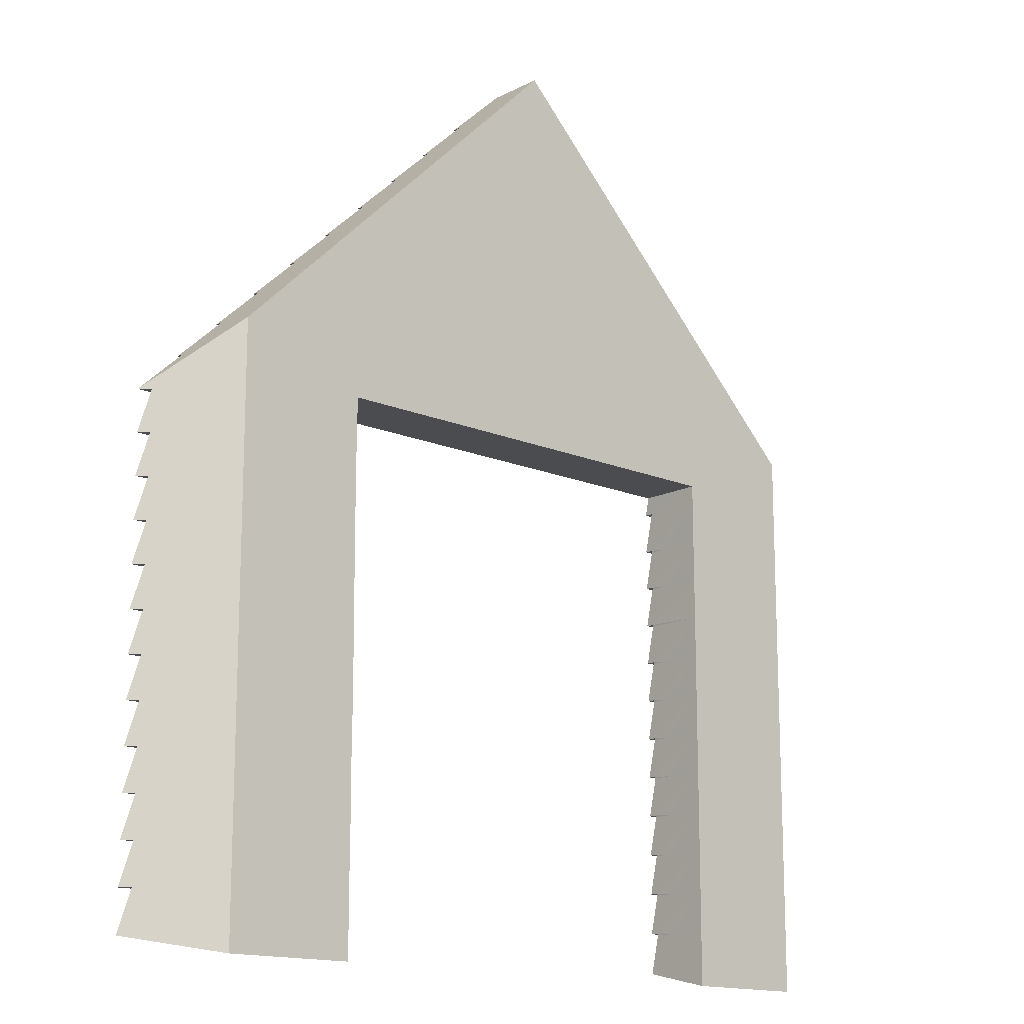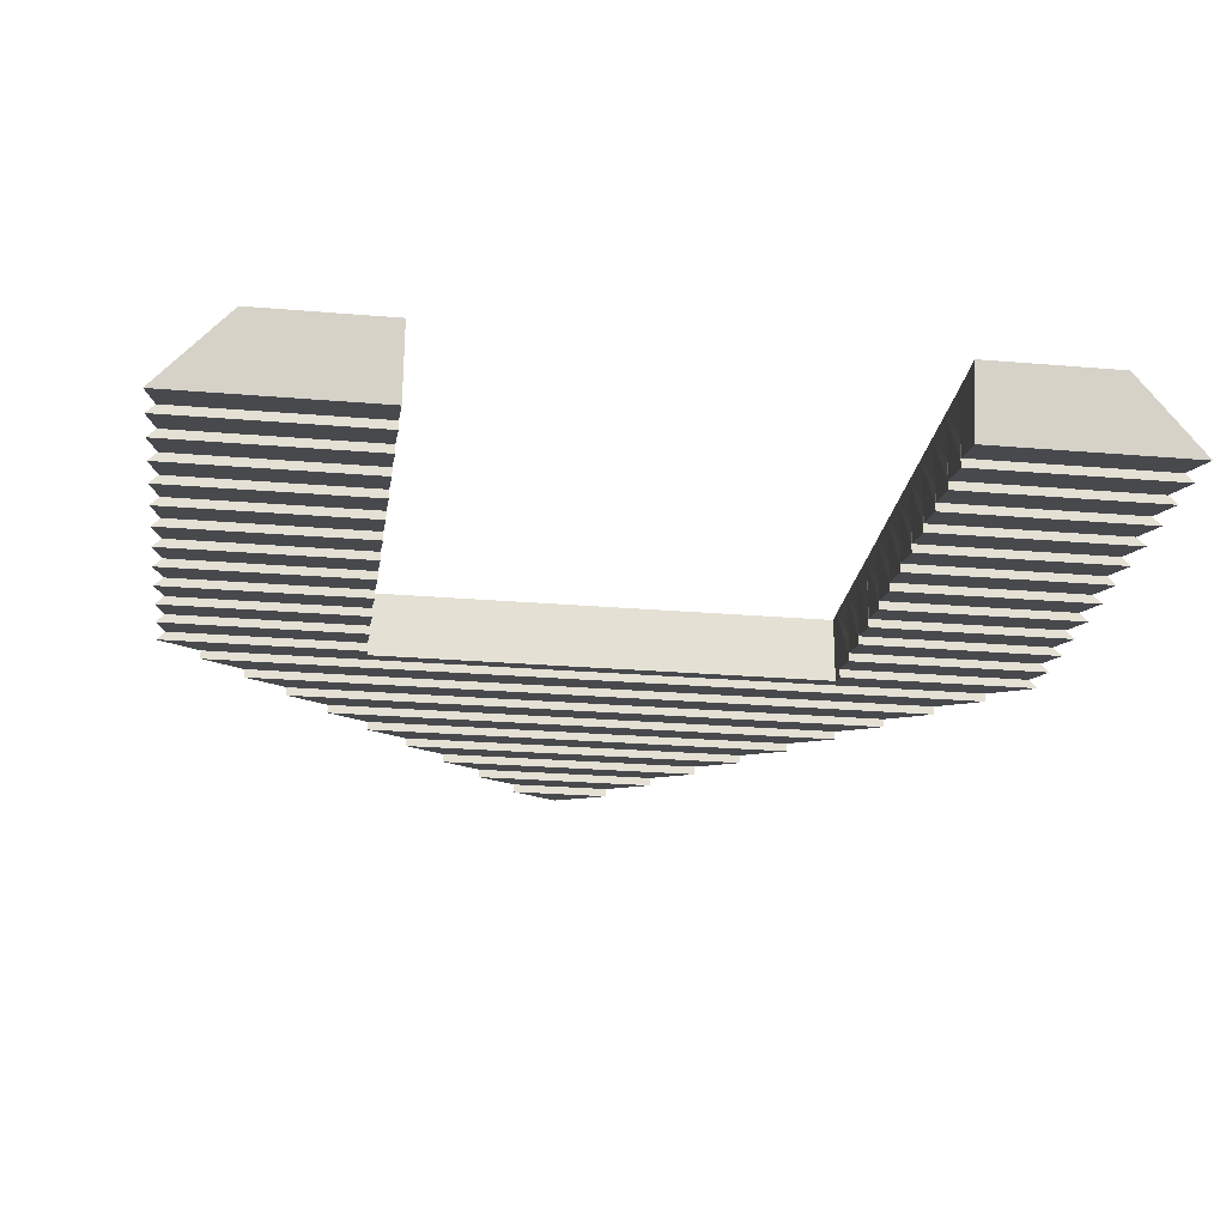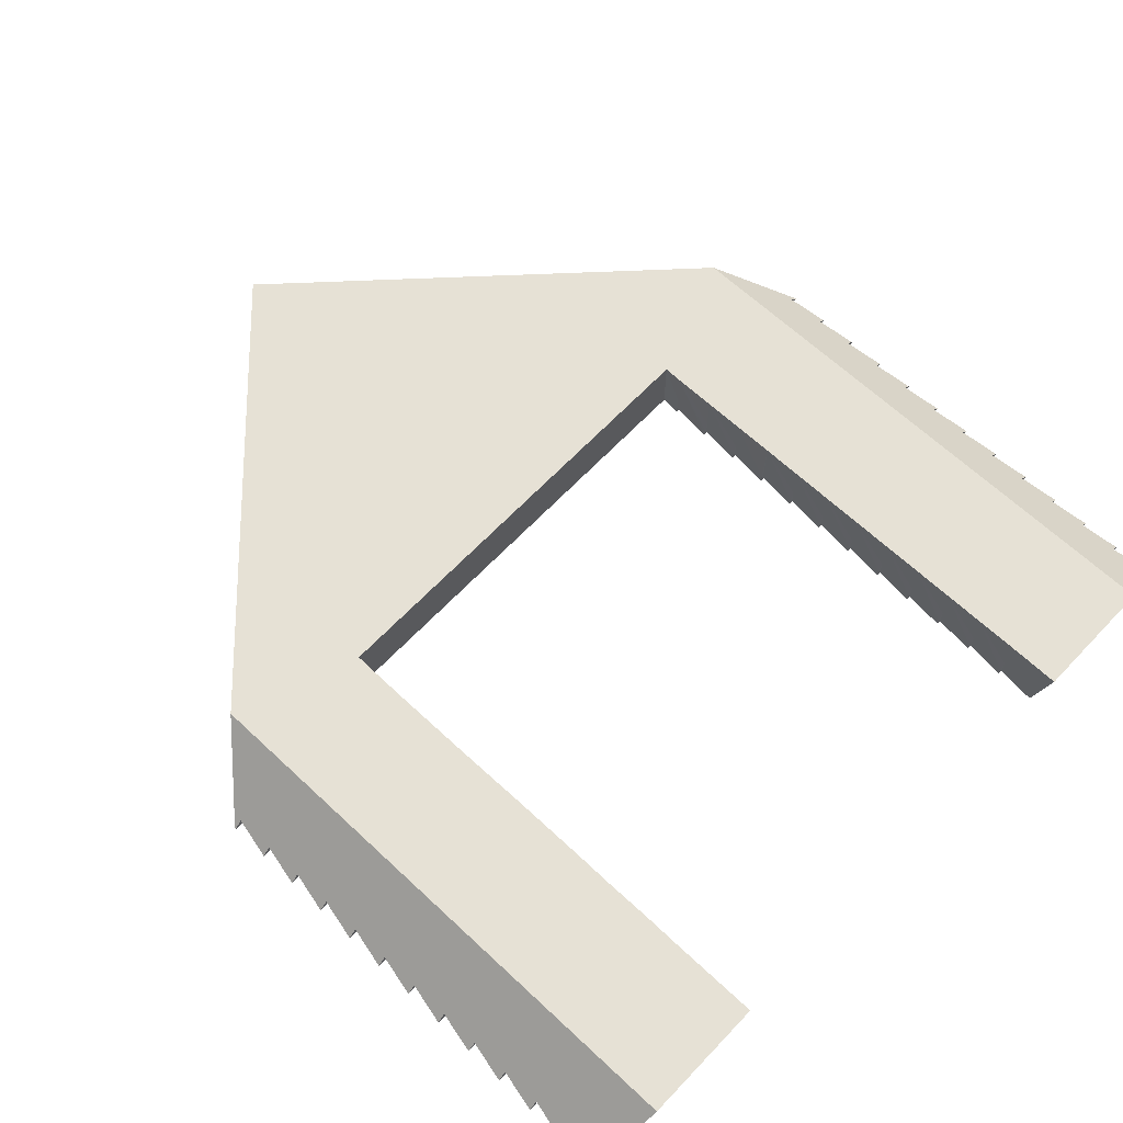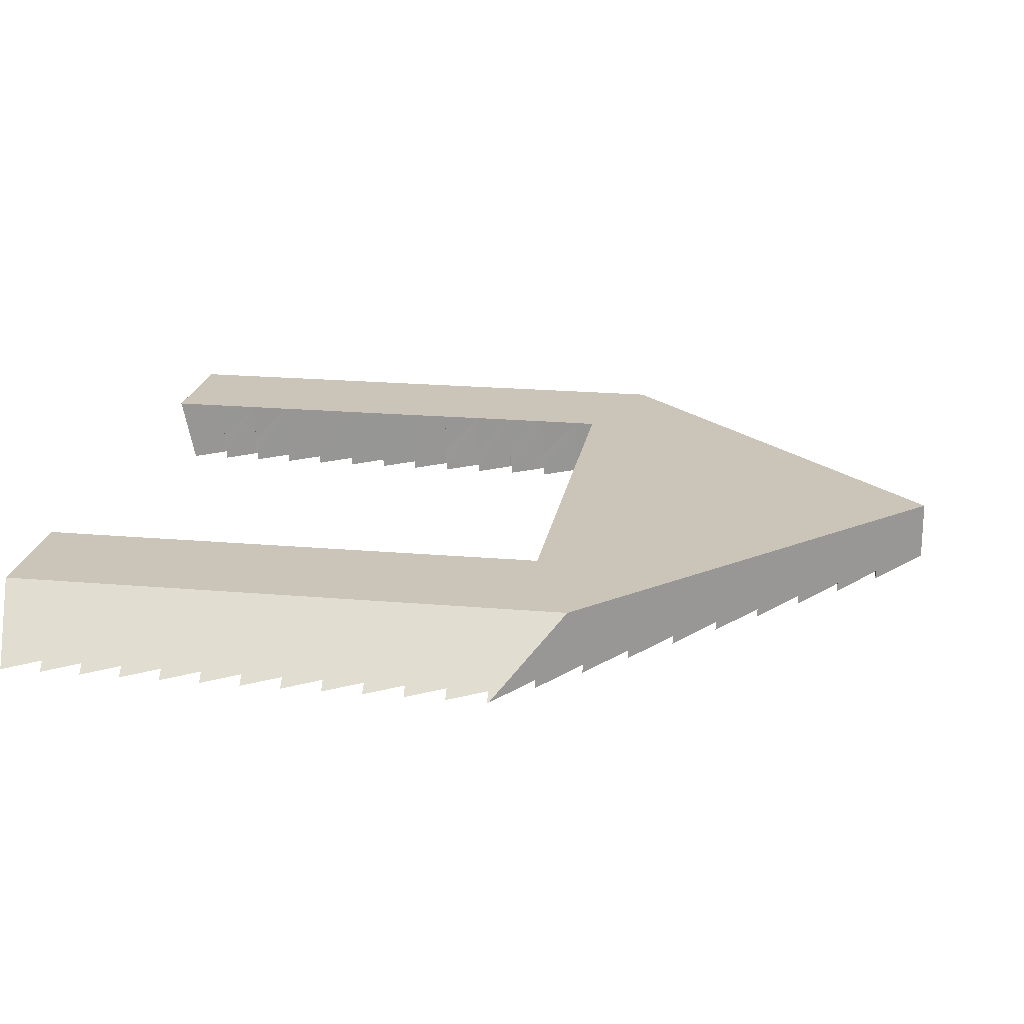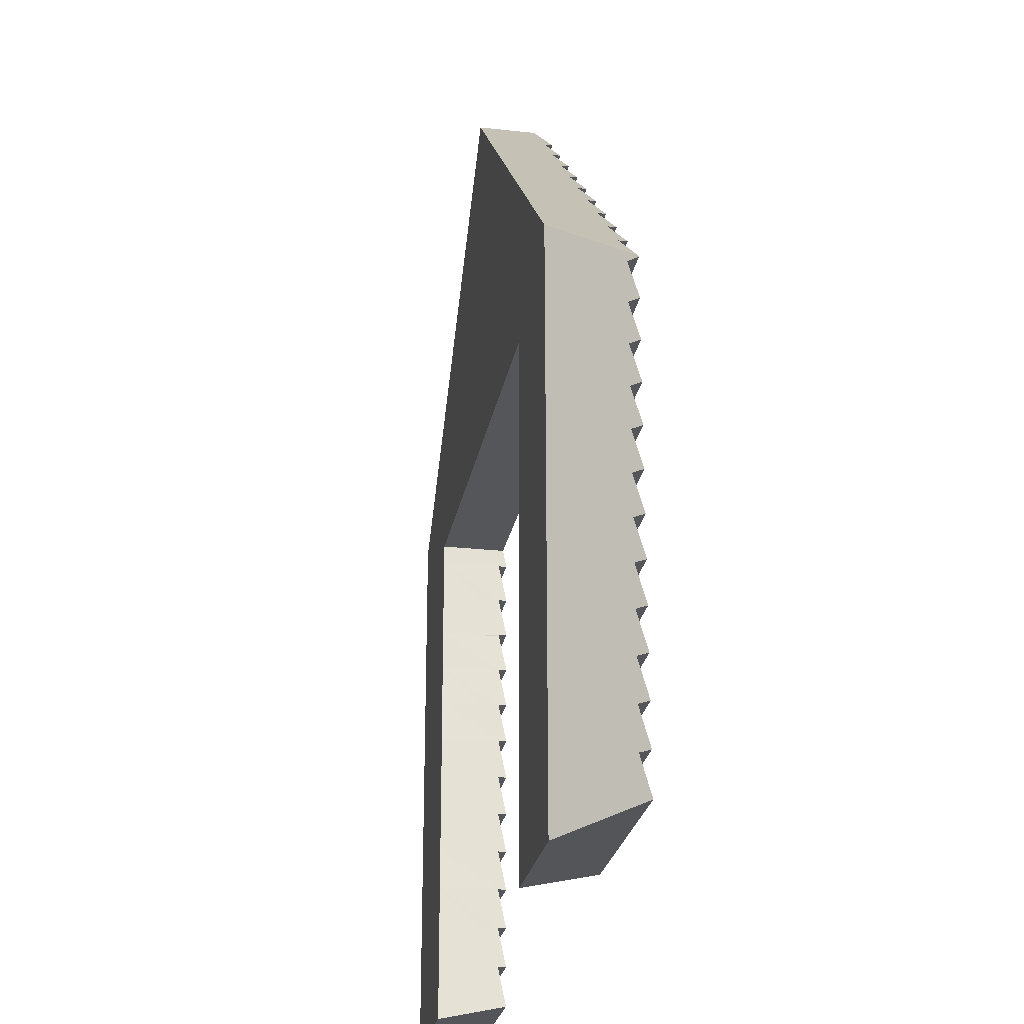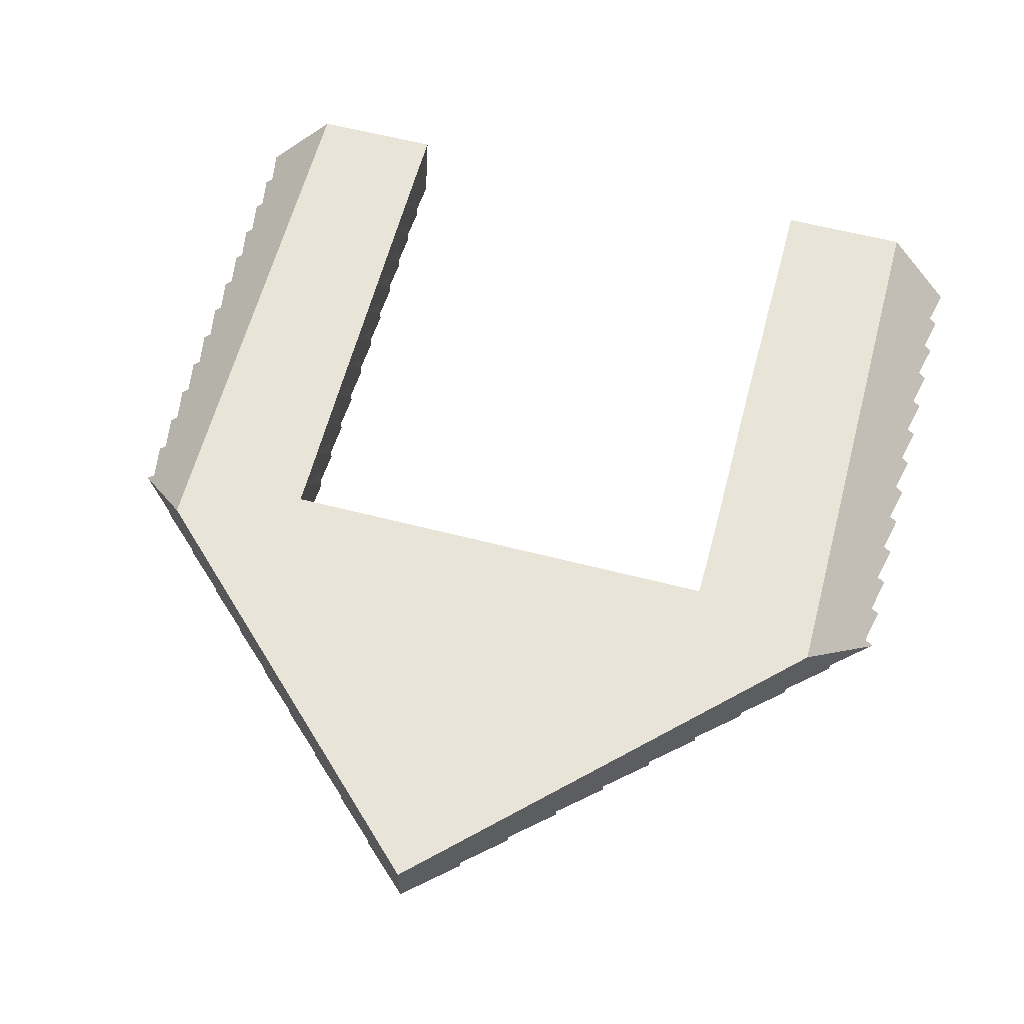
<metadata>
{"format":"obj","ext":"obj","renderer":"f3d","projection":"perspective","resolution":1024,"background":"white","views":[{"elev":-15.0,"azim":-42.7,"up":"+Y"},{"elev":-24.1,"azim":-8.1,"up":"+Z"},{"elev":64.4,"azim":-46.6,"up":"+Z"},{"elev":20.5,"azim":99.1,"up":"+Z"},{"elev":-25.6,"azim":79.9,"up":"+Y"},{"elev":60.7,"azim":-165.3,"up":"+Z"}]}
</metadata>
<code>
o KH_Rear_wall-pink
v -33.56 106.3 -46.28
v -34.55 106.3 -47.28
v -11.44 106.3 -47.28
v 65.13 106.5 -47.25
v 65.16 106.3 -47.28
v 42.05 106.3 -47.28
v 60.41 111 -46.28
v 42.05 108.5 -46.82
v -29.8 111 -46.28
v -11.4 108.5 -46.82
v -34.52 106.5 -47.25
v -11.44 101.5 -46.28
v -33.56 101.5 -46.28
v -11.44 101.5 -47.28
v -34.55 101.5 -47.28
v -11.44 96.79 -46.28
v -33.56 96.79 -46.28
v -11.44 96.79 -47.28
v -34.55 96.79 -47.28
v -11.44 92.04 -46.28
v -33.56 92.04 -46.28
v -11.44 92.04 -47.28
v -34.55 92.04 -47.28
v -11.4 87.29 -46.28
v -33.56 87.29 -46.28
v -11.4 87.29 -47.28
v -34.55 87.29 -47.28
v -11.4 82.54 -46.28
v -33.56 82.54 -46.28
v -11.4 82.54 -47.28
v -34.55 82.54 -47.28
v -11.4 77.79 -46.28
v -33.56 77.79 -46.28
v -11.4 77.79 -47.28
v -34.55 77.79 -47.28
v -11.4 73.04 -46.28
v -33.56 73.04 -46.28
v -11.4 73.04 -47.28
v -34.55 73.04 -47.28
v -11.4 68.29 -46.28
v -33.56 68.29 -46.28
v -11.4 68.29 -47.28
v -34.55 68.29 -47.28
v -11.4 63.54 -46.28
v -33.56 63.54 -46.28
v -11.4 63.54 -47.28
v -34.55 63.54 -47.28
v -11.4 58.79 -46.28
v -33.56 58.79 -46.28
v -11.4 58.79 -47.28
v -34.55 58.79 -47.28
v -11.4 54.04 -46.28
v -33.56 54.04 -46.28
v -11.4 54.04 -47.28
v -34.55 54.04 -47.28
v 42.01 49.29 -47.28
v 42.05 53.84 -46.32
v 42.01 54.04 -46.28
v 64.17 54.04 -46.28
v 65.16 49.29 -47.28
v -11.4 58.59 -46.32
v -11.4 63.34 -46.32
v -11.4 68.09 -46.32
v -11.4 72.84 -46.32
v -11.4 77.59 -46.32
v -11.4 82.34 -46.32
v -11.4 87.09 -46.32
v -11.44 91.84 -46.32
v -11.48 96.59 -46.32
v -11.44 101.3 -46.32
v -11.44 106.3 -46.28
v 59.31 49.29 -41.22
v 42.01 47.49 -39.2
v -34.55 49.29 -47.28
v -11.4 49.29 -47.28
v -11.43 47.49 -39.2
v 59.16 49.29 -41.22
v -26.55 47.49 -39.2
v 15.31 154.8 -39.2
v -26.55 114.2 -39.2
v 57.16 114.2 -39.2
v 57.16 47.49 -39.2
v -20 120.5 -46.28
v 50.61 120.5 -46.28
v -24.9 115.8 -47.28
v 55.51 115.8 -47.28
v -20 120.5 -47.28
v 50.61 120.5 -47.28
v -15.11 125.3 -46.28
v 45.72 125.3 -46.28
v -15.11 125.3 -47.28
v 45.72 125.3 -47.28
v -10.21 130 -46.28
v 40.82 130 -46.28
v -10.21 130 -47.28
v 40.82 130 -47.28
v -5.313 134.8 -46.28
v 35.92 134.8 -46.28
v -5.313 134.8 -47.28
v 35.92 134.8 -47.28
v -0.4163 139.5 -46.28
v 31.03 139.5 -46.28
v -0.4163 139.5 -47.28
v 31.03 139.5 -47.28
v 4.481 144.3 -46.28
v 26.13 144.3 -46.28
v 4.481 144.3 -47.28
v 26.13 144.3 -47.28
v 9.377 149 -46.28
v 21.23 149 -46.28
v 9.377 149 -47.28
v 21.23 149 -47.28
v 15.31 154.8 -46.07
v 60.41 111 -47.28
v 55.51 115.8 -46.28
v -24.9 115.8 -46.28
v -29.8 111 -47.28
v 42.05 106.3 -46.28
v 64.17 106.3 -46.28
v 42.01 101.5 -47.28
v 65.16 101.5 -47.28
v 42.01 101.5 -46.28
v 64.17 101.5 -46.28
v 42.01 96.79 -47.28
v 65.16 96.79 -47.28
v 42.01 96.79 -46.28
v 64.17 96.79 -46.28
v 42.01 92.04 -47.28
v 65.16 92.04 -47.28
v 42.01 92.04 -46.28
v 64.17 92.04 -46.28
v 42.01 87.29 -47.28
v 65.16 87.29 -47.28
v 42.01 87.29 -46.28
v 64.17 87.29 -46.28
v 42.01 82.54 -47.28
v 65.16 82.54 -47.28
v 42.01 82.54 -46.28
v 64.17 82.54 -46.28
v 42.01 77.79 -47.28
v 65.16 77.79 -47.28
v 42.01 77.79 -46.28
v 64.17 77.79 -46.28
v 42.01 73.04 -47.28
v 65.16 73.04 -47.28
v 42.01 73.04 -46.28
v 64.17 73.04 -46.28
v 42.01 68.29 -47.28
v 65.16 68.29 -47.28
v 42.01 68.29 -46.28
v 64.17 68.29 -46.28
v 42.01 63.54 -47.28
v 65.16 63.54 -47.28
v 42.01 63.54 -46.28
v 64.17 63.54 -46.28
v 42.01 58.79 -47.28
v 65.16 58.79 -47.28
v 42.01 58.79 -46.28
v 64.17 58.79 -46.28
v 42.01 54.04 -47.28
v 65.16 54.04 -47.28
v -11.4 53.84 -46.32
v 42.05 58.59 -46.32
v 42.05 63.34 -46.32
v 42.05 68.09 -46.32
v 42.05 72.84 -46.32
v 42.05 77.59 -46.32
v 42.05 82.34 -46.32
v 42.05 87.09 -46.32
v 42.05 91.84 -46.32
v 42.05 96.59 -46.32
v 42.05 101.3 -46.32
v 42.05 53.84 -44.08
v 42.05 53.84 -39.2
v -11.44 53.84 -39.2
v -11.44 53.84 -44.08
v -11.44 58.59 -39.2
v -11.44 58.59 -44.08
v 42.05 58.59 -44.08
v 42.05 58.59 -39.2
v -11.4 63.34 -39.2
v 42.05 63.34 -44.08
v 42.05 63.34 -39.2
v -11.44 68.09 -39.2
v 42.05 68.09 -44.08
v 42.05 68.09 -39.2
v -11.4 72.84 -39.2
v 42.05 72.84 -44.08
v 42.05 72.84 -39.2
v -11.4 77.59 -39.2
v 42.05 77.59 -44.08
v 42.05 77.59 -39.2
v -11.4 82.34 -39.2
v 42.05 82.34 -44.08
v 42.05 82.34 -39.2
v -11.44 87.09 -39.2
v -11.44 87.09 -44.08
v 42.05 87.09 -44.08
v 42.05 87.09 -39.2
v -11.48 91.84 -39.2
v -11.48 91.84 -44.08
v 42.05 91.84 -39.2
v -11.48 96.59 -39.2
v -11.48 96.59 -44.08
v 42.05 96.59 -44.08
v 42.05 96.59 -39.2
v -11.48 101.3 -39.2
v -11.48 101.3 -44.08
v 42.05 101.3 -44.08
v 42.05 101.3 -39.2
v -11.44 106.3 -39.2
v 42.01 106.3 -39.2
v -11.44 106.3 -44.08
v -11.4 108.5 -39.2
v 42.05 108.5 -39.2
v 42.05 106.3 -44.08
v -11.4 108.5 -46.6
v 42.05 108.5 -46.6
f 1 2 71
f 71 2 3
f 4 5 6
f 4 6 7
f 7 6 8
f 7 8 9
f 9 8 10
f 9 10 11
f 11 10 3
f 11 3 2
f 12 13 14
f 14 13 15
f 16 17 18
f 18 17 19
f 20 21 22
f 22 21 23
f 24 25 26
f 26 25 27
f 28 29 30
f 30 29 31
f 32 33 34
f 34 33 35
f 36 37 38
f 38 37 39
f 40 41 42
f 42 41 43
f 44 45 46
f 46 45 47
f 48 49 50
f 50 49 51
f 52 53 54
f 54 53 55
f 58 59 57
f 57 59 60
f 57 60 56
f 61 54 55
f 61 55 48
f 48 55 49
f 62 50 51
f 62 51 44
f 44 51 45
f 63 46 47
f 63 47 40
f 40 47 41
f 64 42 43
f 64 43 36
f 36 43 37
f 65 38 39
f 65 39 32
f 32 39 33
f 66 34 35
f 66 35 28
f 28 35 29
f 67 30 31
f 67 31 24
f 24 31 25
f 68 26 27
f 68 27 20
f 20 27 21
f 69 22 23
f 69 23 16
f 16 23 17
f 70 18 19
f 70 19 12
f 12 19 13
f 71 14 15
f 71 15 1
f 60 59 82
f 73 56 60
f 79 80 81
f 83 84 85
f 85 84 86
f 87 88 83
f 83 88 84
f 89 90 87
f 87 90 88
f 91 92 89
f 89 92 90
f 93 94 91
f 91 94 92
f 95 96 93
f 93 96 94
f 97 98 95
f 95 98 96
f 99 100 97
f 97 100 98
f 101 102 99
f 99 102 100
f 103 104 101
f 101 104 102
f 105 106 103
f 103 106 104
f 107 108 105
f 105 108 106
f 109 110 107
f 107 110 108
f 111 112 109
f 109 112 110
f 111 113 112
f 81 4 7
f 84 88 90
f 7 114 81
f 81 114 115
f 81 115 79
f 92 94 90
f 90 94 79
f 90 79 84
f 84 79 115
f 84 115 86
f 98 100 102
f 104 106 102
f 102 106 79
f 102 79 98
f 98 79 94
f 98 94 96
f 112 113 110
f 110 113 79
f 110 79 108
f 108 79 106
f 85 86 116
f 116 86 115
f 89 87 83
f 83 85 116
f 97 95 93
f 116 117 9
f 113 111 79
f 79 111 109
f 105 103 101
f 91 89 93
f 93 89 79
f 93 79 97
f 89 83 79
f 79 83 116
f 79 116 80
f 80 116 9
f 80 9 11
f 99 97 101
f 101 97 79
f 101 79 105
f 105 79 109
f 105 109 107
f 117 114 9
f 9 114 7
f 6 5 118
f 118 5 119
f 120 121 122
f 122 121 123
f 124 125 126
f 126 125 127
f 128 129 130
f 130 129 131
f 132 133 134
f 134 133 135
f 136 137 138
f 138 137 139
f 140 141 142
f 142 141 143
f 144 145 146
f 146 145 147
f 148 149 150
f 150 149 151
f 152 153 154
f 154 153 155
f 156 157 158
f 158 157 159
f 160 161 58
f 58 161 59
f 162 75 74
f 162 74 52
f 52 74 53
f 158 159 163
f 163 159 161
f 163 161 160
f 154 155 164
f 164 155 157
f 164 157 156
f 150 151 165
f 165 151 153
f 165 153 152
f 146 147 166
f 166 147 149
f 166 149 148
f 142 143 167
f 167 143 145
f 167 145 144
f 138 139 168
f 168 139 141
f 168 141 140
f 134 135 169
f 169 135 137
f 169 137 136
f 130 131 170
f 170 131 133
f 170 133 132
f 126 127 171
f 171 127 129
f 171 129 128
f 122 123 172
f 172 123 125
f 172 125 124
f 119 121 118
f 118 121 120
f 116 115 117
f 117 115 114
f 82 73 60
f 13 19 17
f 45 51 49
f 11 2 80
f 80 2 1
f 80 1 15
f 55 53 49
f 49 53 80
f 49 80 45
f 25 31 29
f 37 43 41
f 53 78 80
f 23 21 17
f 17 21 80
f 17 80 13
f 13 80 15
f 35 33 29
f 29 33 80
f 29 80 25
f 25 80 21
f 25 21 27
f 47 45 41
f 41 45 80
f 41 80 37
f 37 80 33
f 37 33 39
f 5 4 119
f 119 4 81
f 81 155 151
f 151 155 153
f 59 161 159
f 147 145 143
f 121 119 123
f 123 119 81
f 123 81 125
f 125 81 127
f 157 155 159
f 159 155 81
f 159 81 59
f 59 81 82
f 141 139 143
f 143 139 81
f 143 81 147
f 147 81 151
f 147 151 149
f 135 133 131
f 129 127 131
f 131 127 81
f 131 81 135
f 135 81 139
f 135 139 137
f 173 57 174
f 174 57 73
f 73 57 56
f 76 75 175
f 175 75 162
f 175 162 176
f 176 162 52
f 54 61 52
f 52 61 177
f 52 177 176
f 177 61 178
f 179 163 180
f 57 173 58
f 58 173 180
f 58 180 160
f 160 180 163
f 178 61 48
f 50 62 48
f 48 62 181
f 48 181 178
f 182 164 183
f 163 179 158
f 158 179 183
f 158 183 156
f 156 183 164
f 181 62 44
f 46 63 44
f 44 63 184
f 44 184 181
f 185 165 186
f 164 182 154
f 154 182 186
f 154 186 152
f 152 186 165
f 184 63 40
f 42 64 40
f 40 64 187
f 40 187 184
f 188 166 189
f 165 185 150
f 150 185 189
f 150 189 148
f 148 189 166
f 187 64 36
f 38 65 36
f 36 65 190
f 36 190 187
f 191 167 192
f 166 188 146
f 146 188 192
f 146 192 144
f 144 192 167
f 190 65 32
f 34 66 32
f 32 66 193
f 32 193 190
f 194 168 195
f 167 191 142
f 142 191 195
f 142 195 140
f 140 195 168
f 193 66 28
f 30 67 28
f 28 67 196
f 28 196 193
f 196 67 197
f 198 169 199
f 168 194 138
f 138 194 199
f 138 199 136
f 136 199 169
f 197 67 24
f 26 68 24
f 24 68 200
f 24 200 197
f 200 68 201
f 169 198 134
f 134 198 202
f 134 202 132
f 132 202 170
f 201 68 20
f 22 69 20
f 20 69 203
f 20 203 201
f 203 69 204
f 205 171 206
f 170 202 130
f 130 202 206
f 130 206 128
f 128 206 171
f 204 69 16
f 18 70 16
f 16 70 207
f 16 207 204
f 207 70 208
f 209 172 210
f 171 205 126
f 126 205 210
f 126 210 124
f 124 210 172
f 208 70 12
f 14 71 12
f 12 71 211
f 12 211 208
f 172 209 122
f 122 209 212
f 122 212 120
f 120 212 118
f 211 213 214
f 212 209 210
f 215 216 212
f 200 201 203
f 202 198 199
f 211 207 208
f 177 178 181
f 204 207 203
f 200 196 197
f 191 192 195
f 189 185 186
f 194 195 199
f 202 212 206
f 206 212 210
f 206 210 205
f 182 183 186
f 189 192 188
f 180 173 174
f 202 210 206
f 175 176 177
f 81 214 215
f 180 183 179
f 10 8 217
f 217 8 218
f 3 10 71
f 71 10 217
f 71 217 213
f 213 217 214
f 216 215 118
f 118 215 218
f 118 218 6
f 6 218 8
f 211 71 213
f 216 118 212
f 214 217 215
f 215 217 218
f 196 200 80
f 195 192 82
f 75 76 74
f 76 78 74
f 78 53 74
f 81 80 214
f 211 214 80
f 80 78 193
f 78 76 175
f 78 175 177
f 207 211 80
f 203 207 80
f 78 177 181
f 184 78 181
f 184 187 78
f 187 190 78
f 190 193 78
f 193 196 80
f 200 203 80
f 73 82 174
f 82 81 195
f 174 82 180
f 81 215 212
f 81 212 202
f 180 82 183
f 183 82 186
f 81 202 199
f 81 199 195
f 186 82 189
f 189 82 192
l 72 77
l 73 77

</code>
